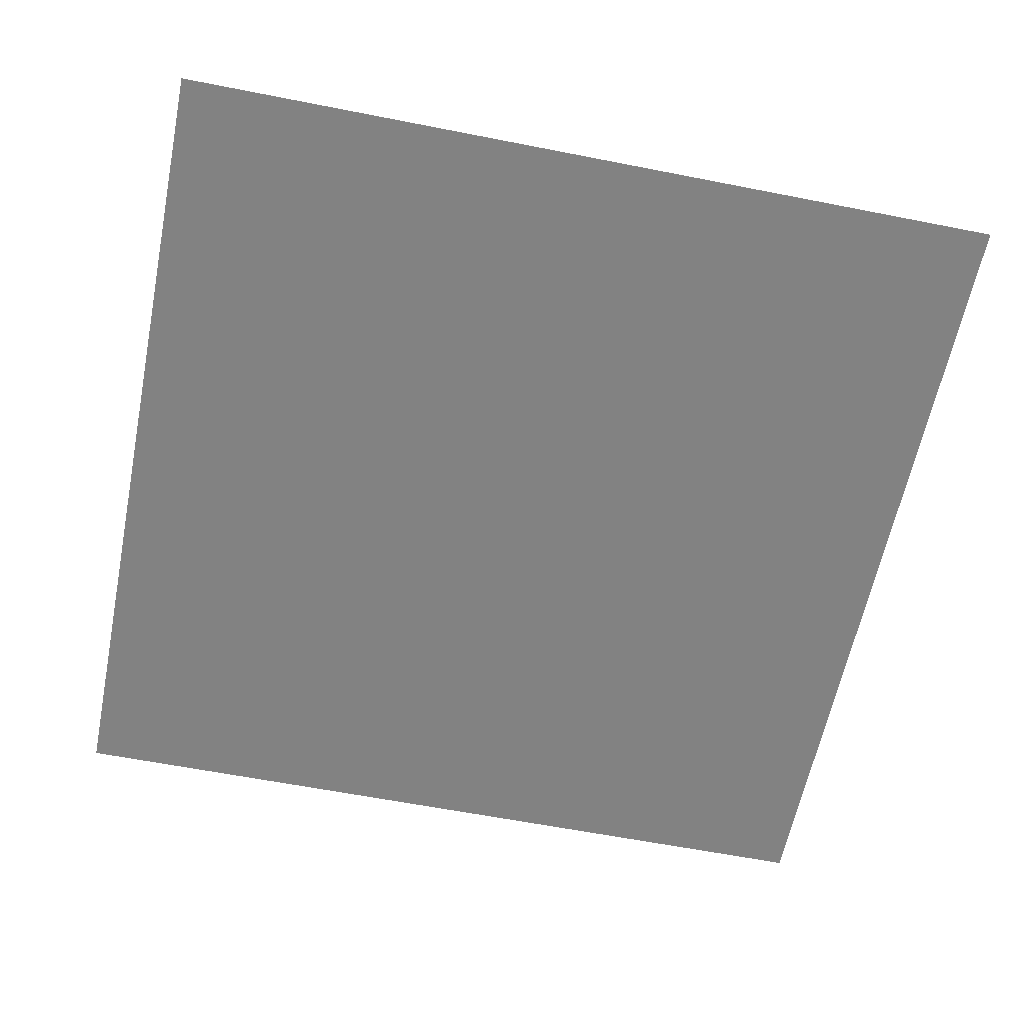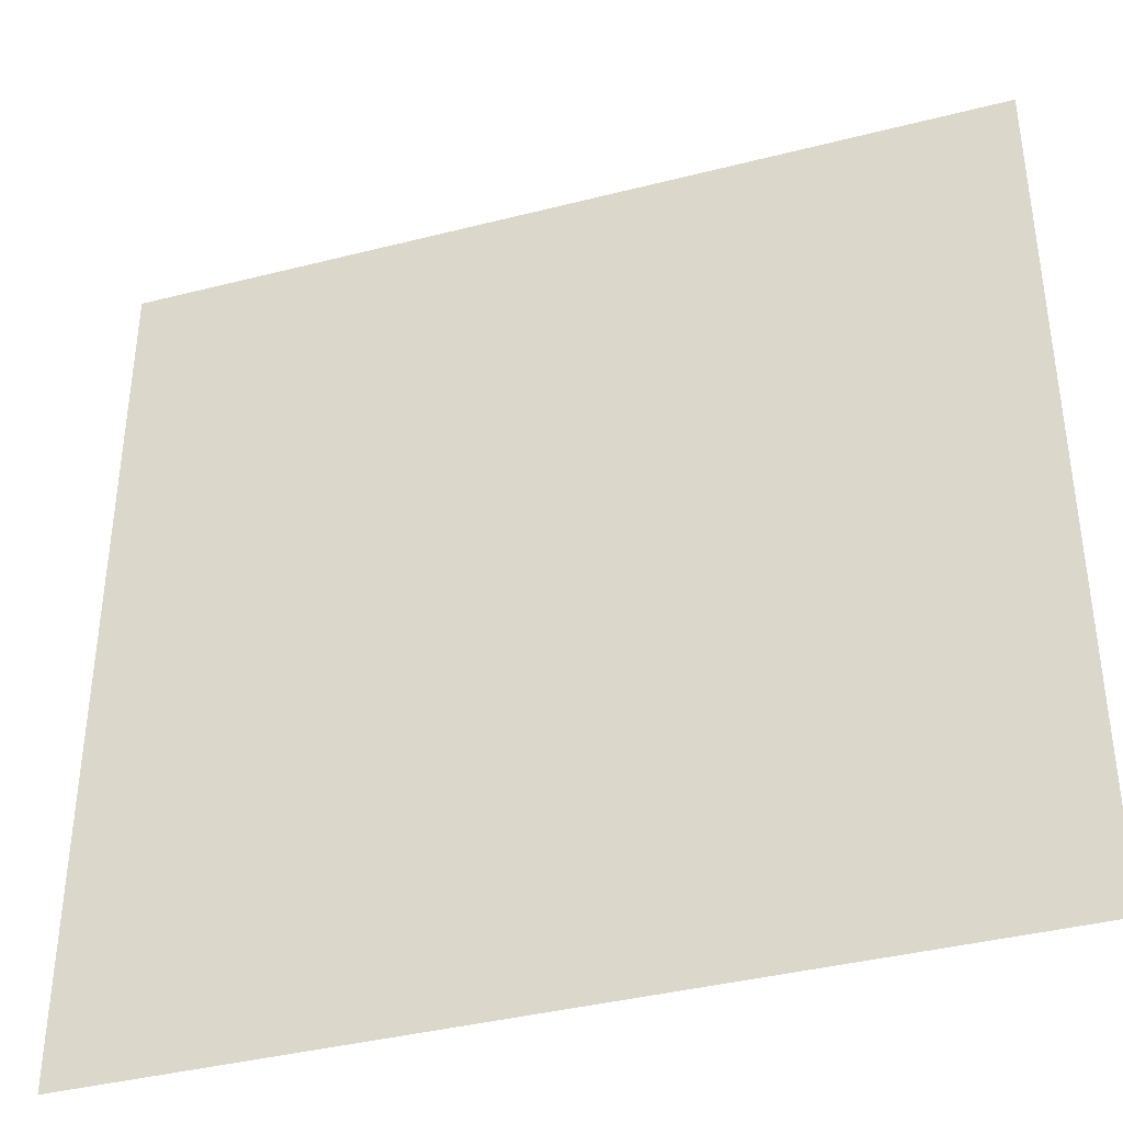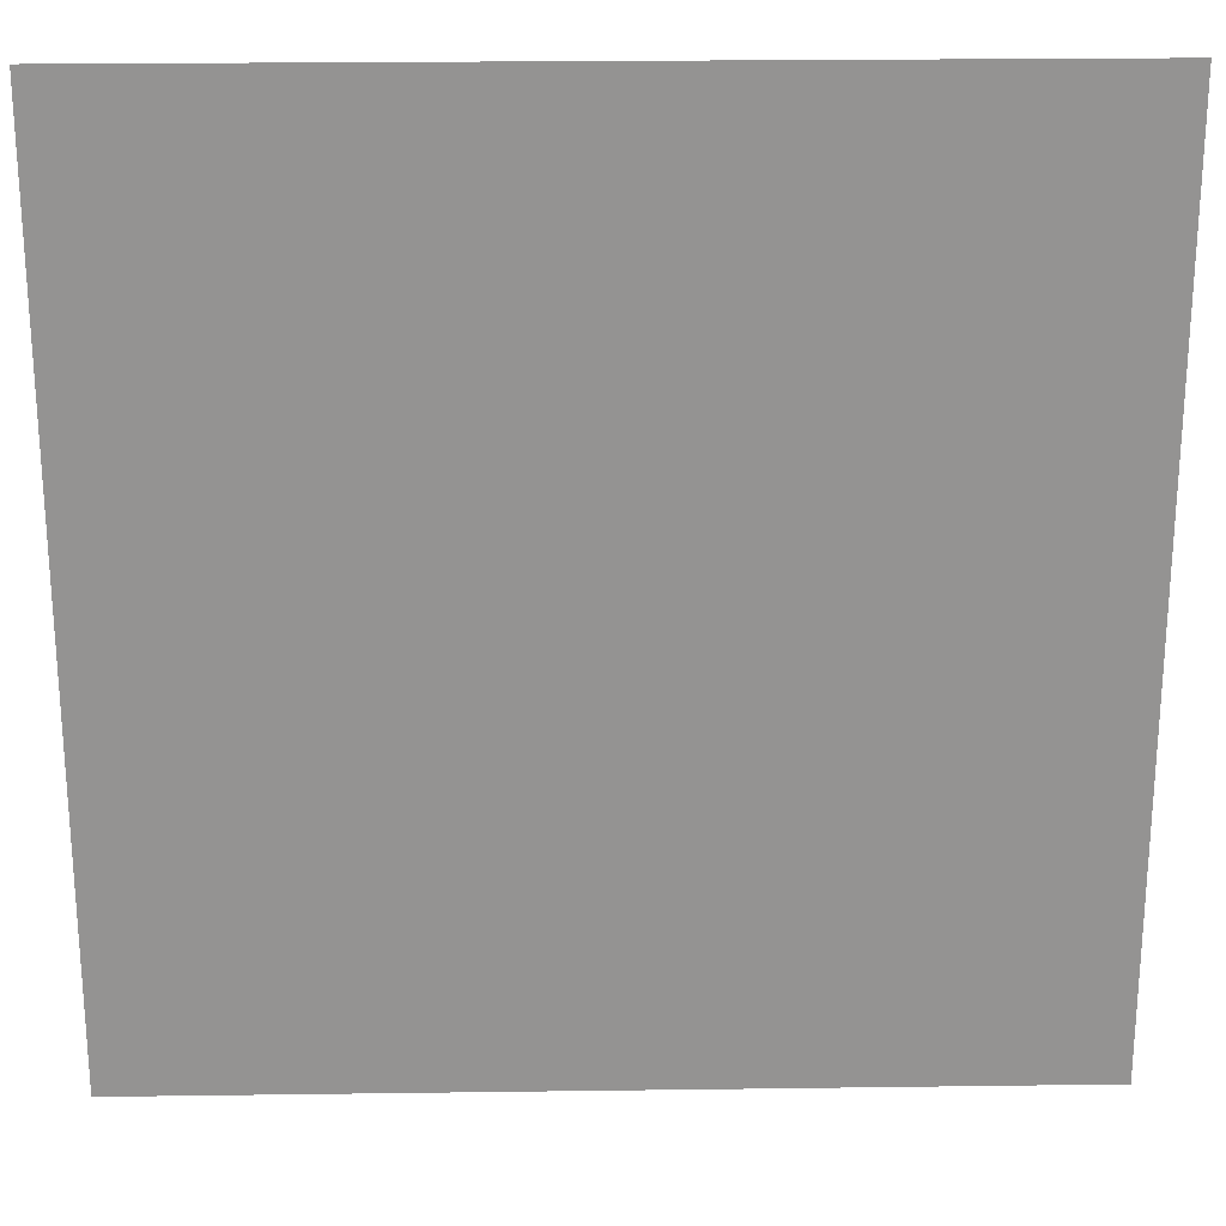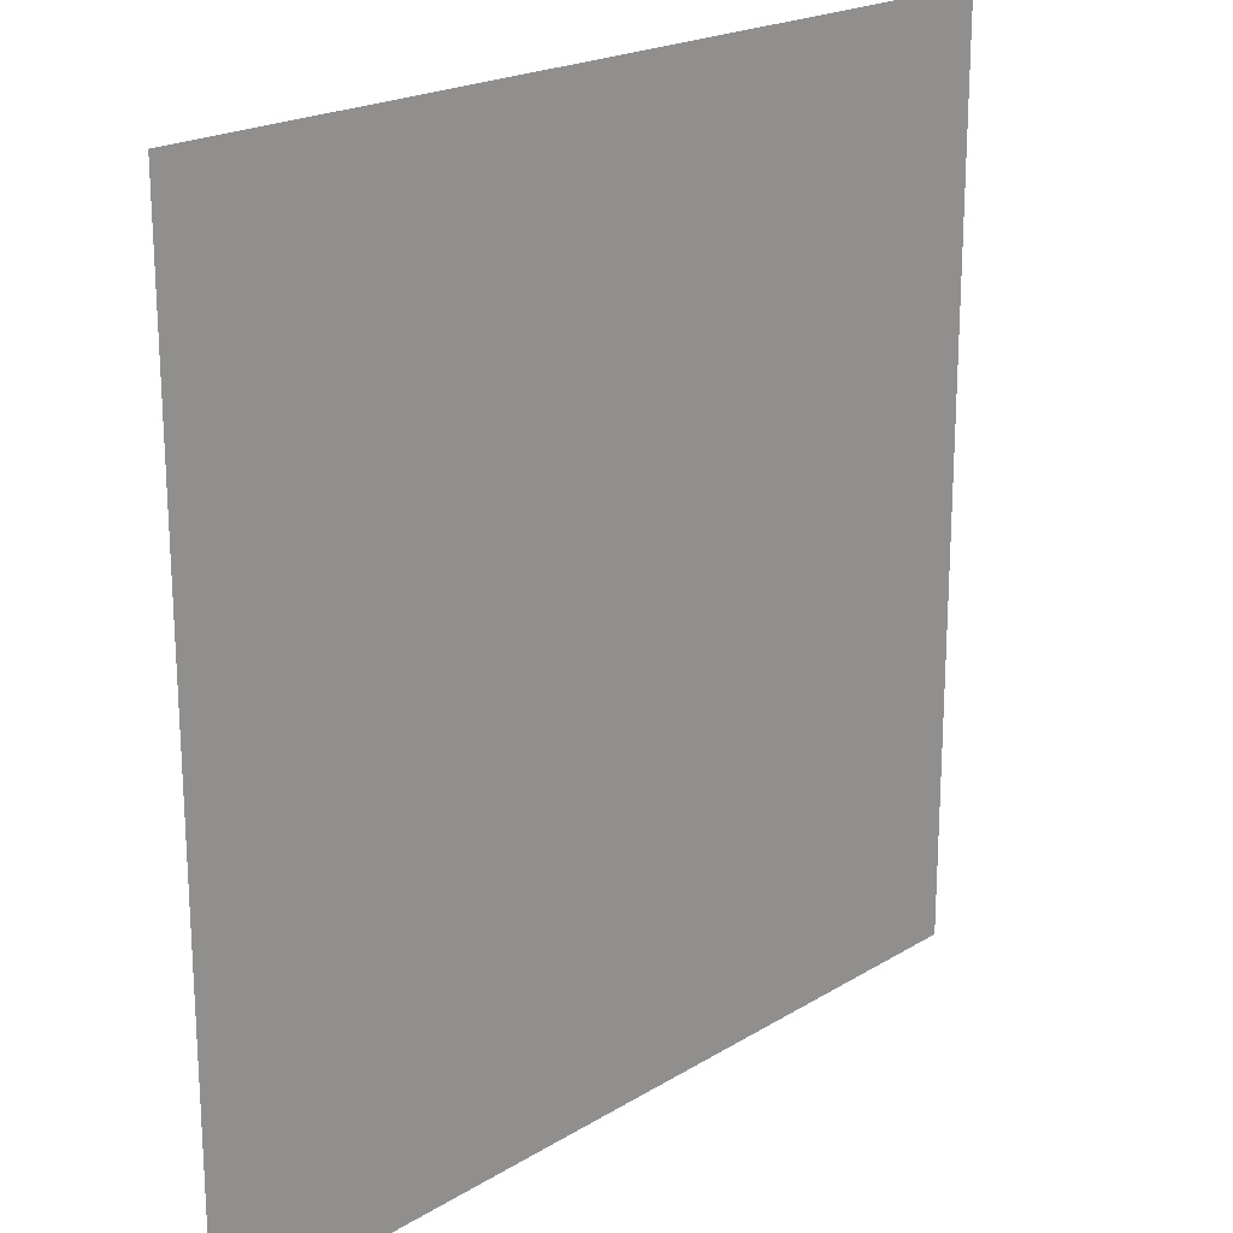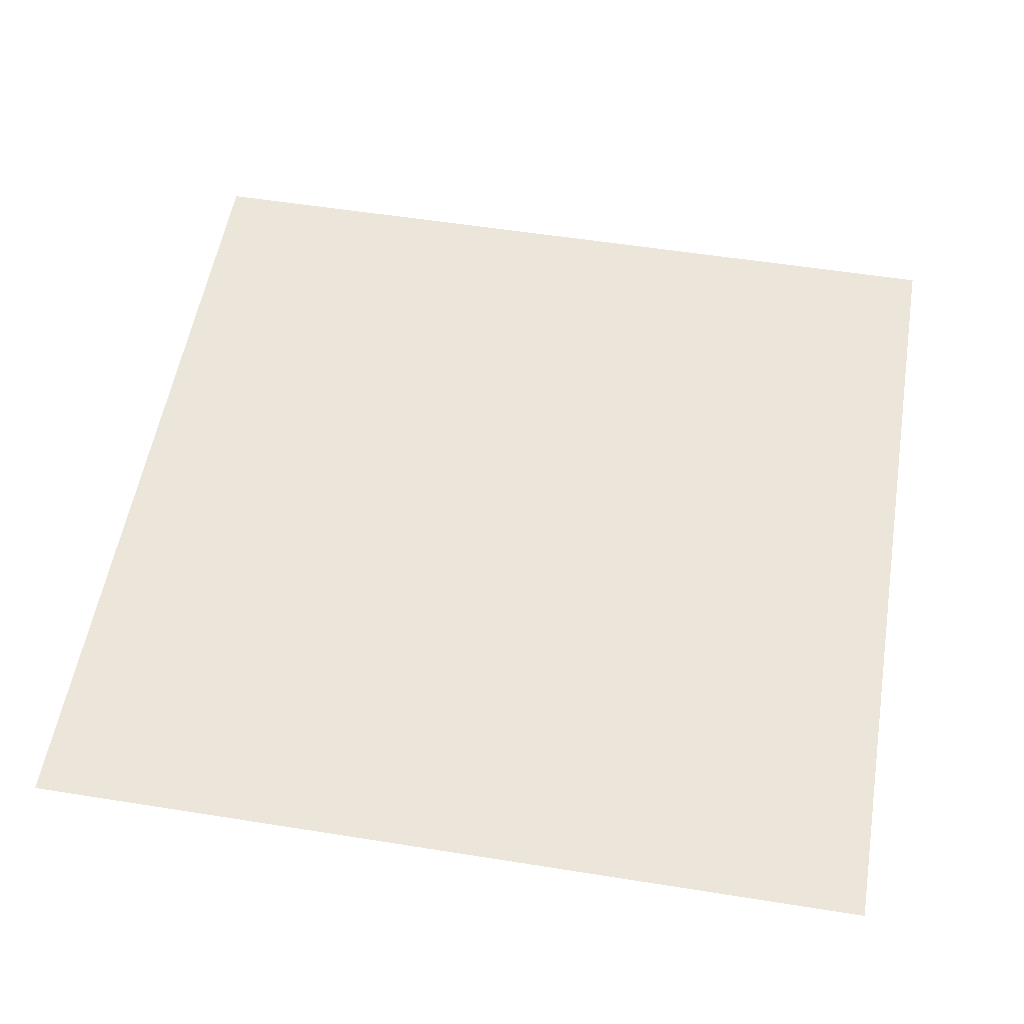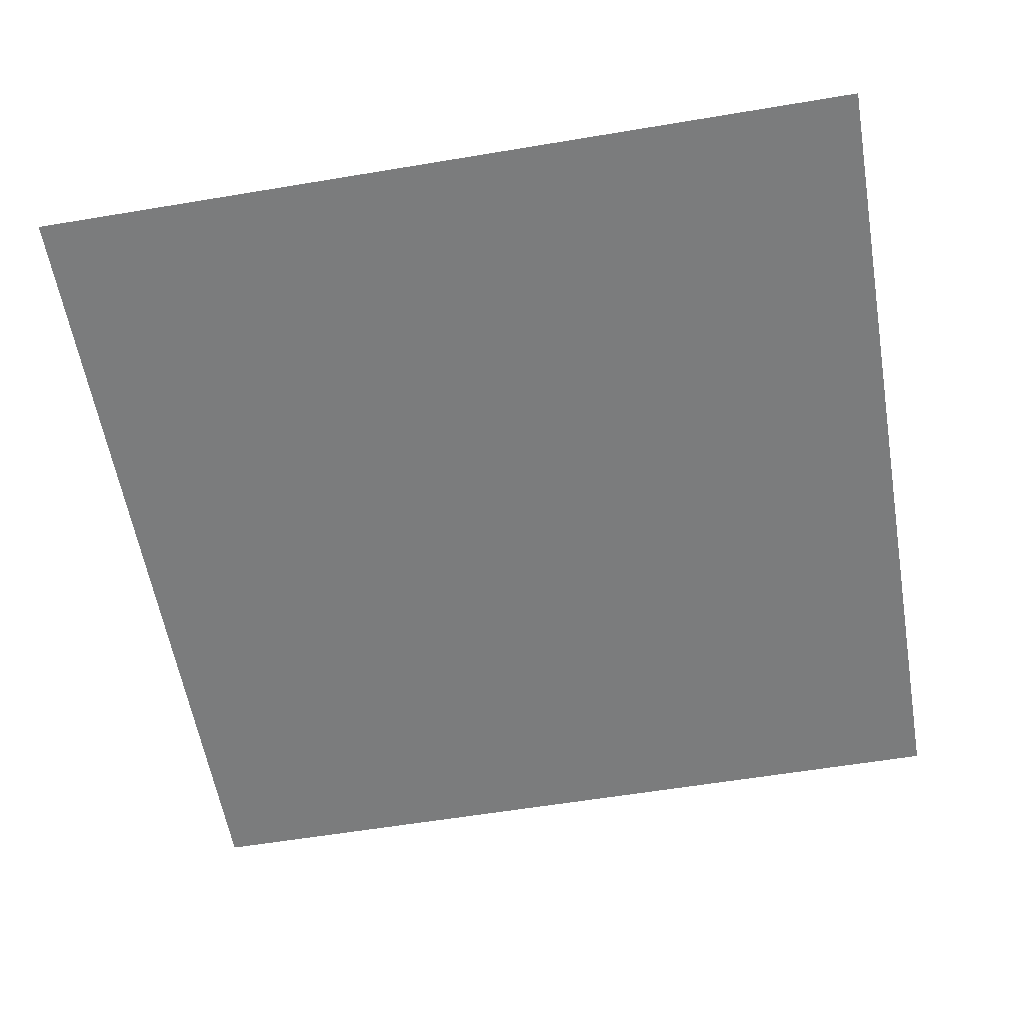
<metadata>
{"format":"obj","ext":"obj","renderer":"f3d","projection":"perspective","resolution":1024,"background":"white","views":[{"elev":-60.7,"azim":-11.4,"up":"+Y"},{"elev":-39.0,"azim":-162.2,"up":"+Z"},{"elev":23.3,"azim":-1.3,"up":"+Z"},{"elev":20.7,"azim":132.5,"up":"+Z"},{"elev":54.5,"azim":-170.4,"up":"+Y"},{"elev":-58.6,"azim":9.8,"up":"+Y"}]}
</metadata>
<code>
v  -0.5 0 -0.5
v  -0.5 0 0.5
v  0.5 0 -0.5
v  0.5 0 0.5
g Wall
f 1 2 3
f 4 3 2

</code>
